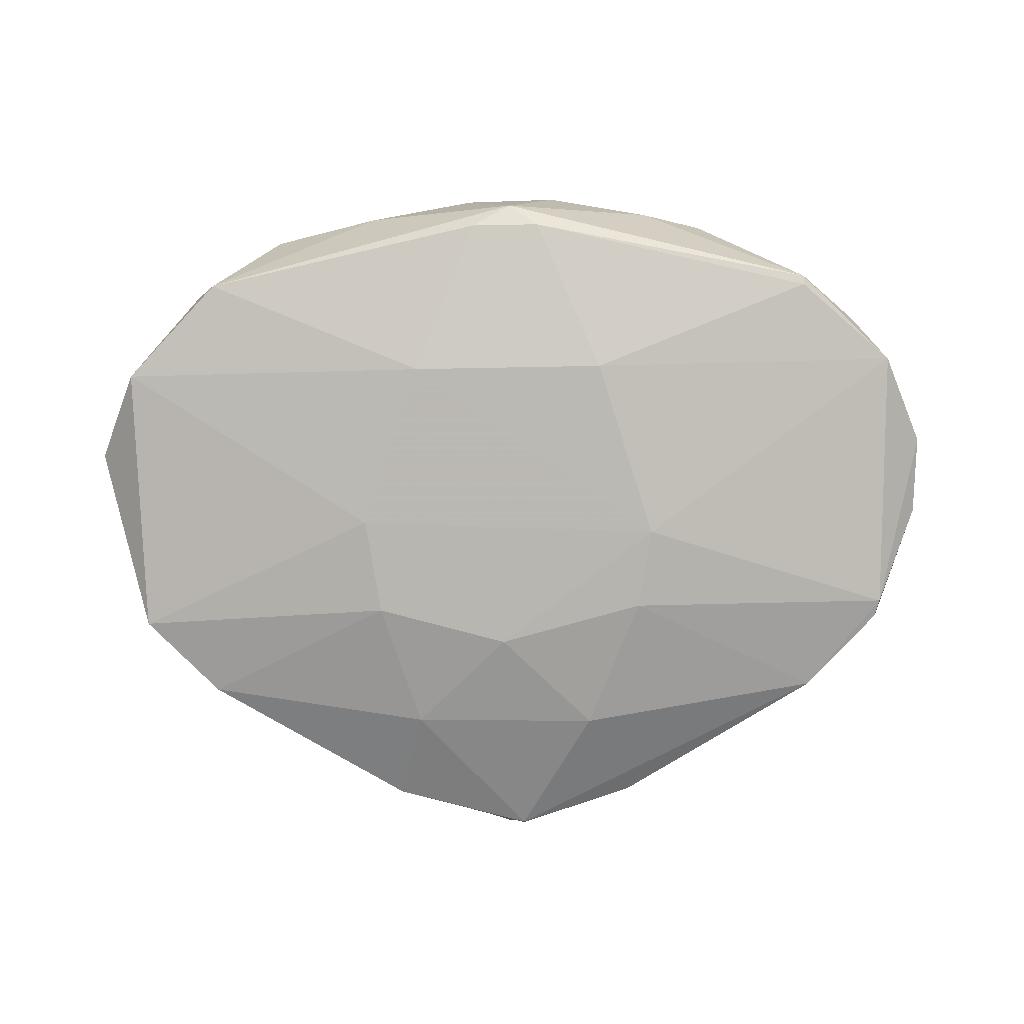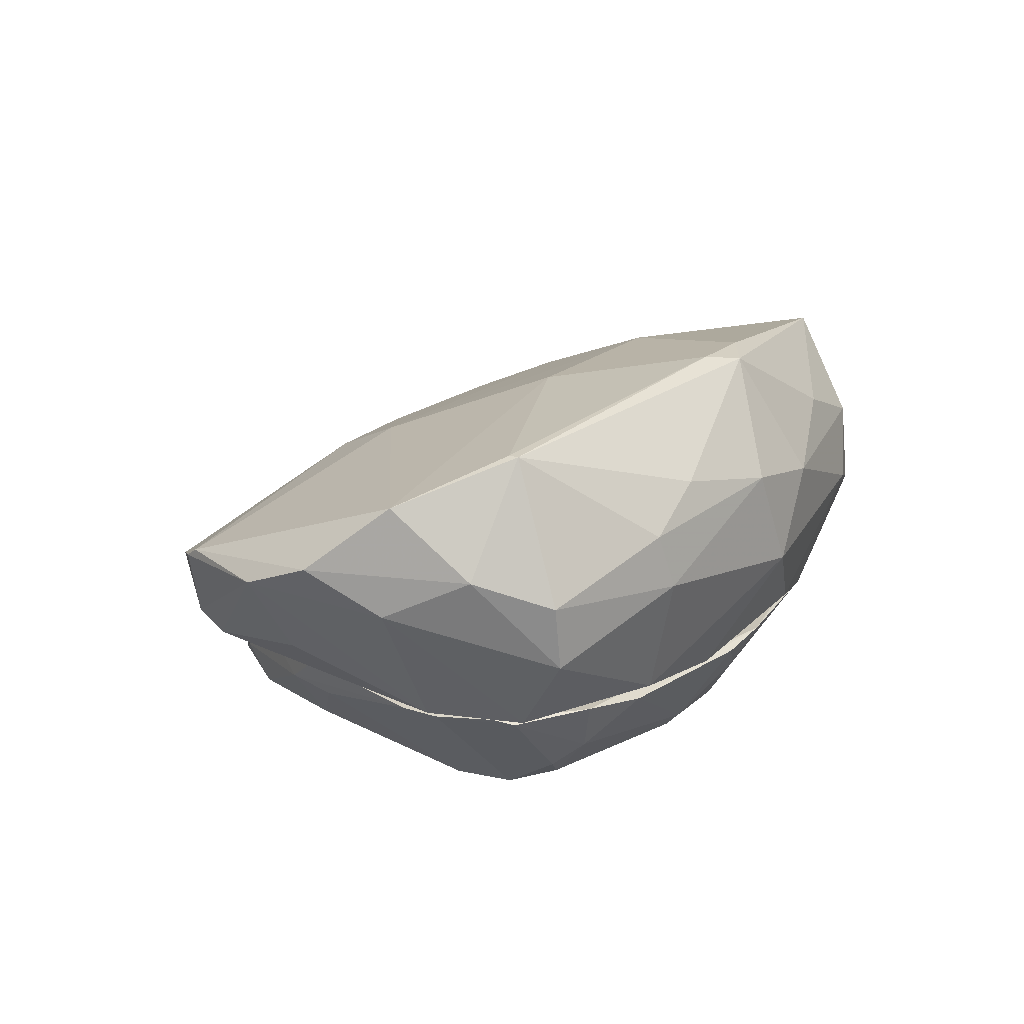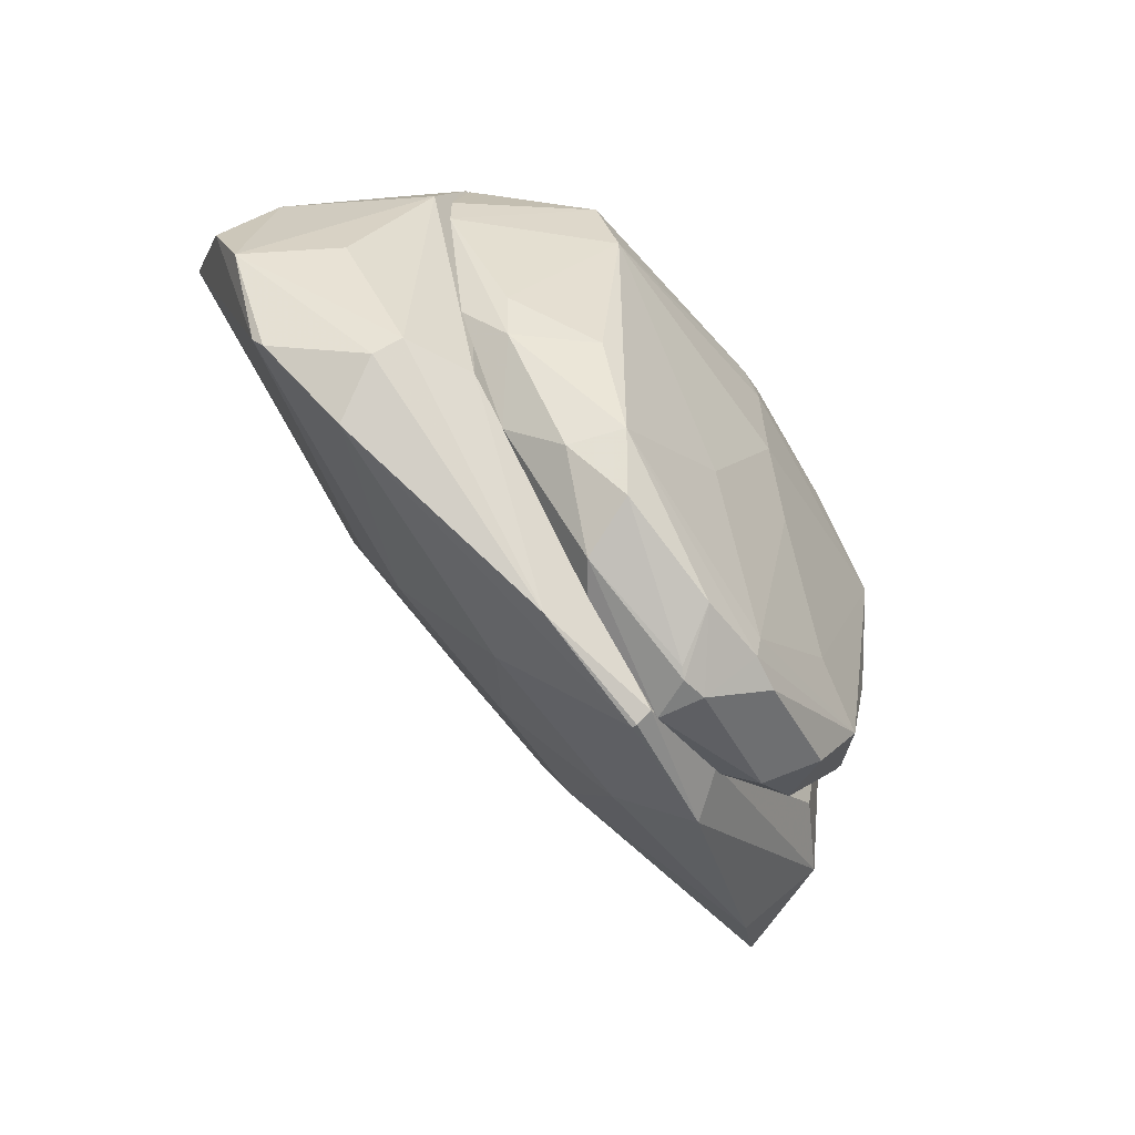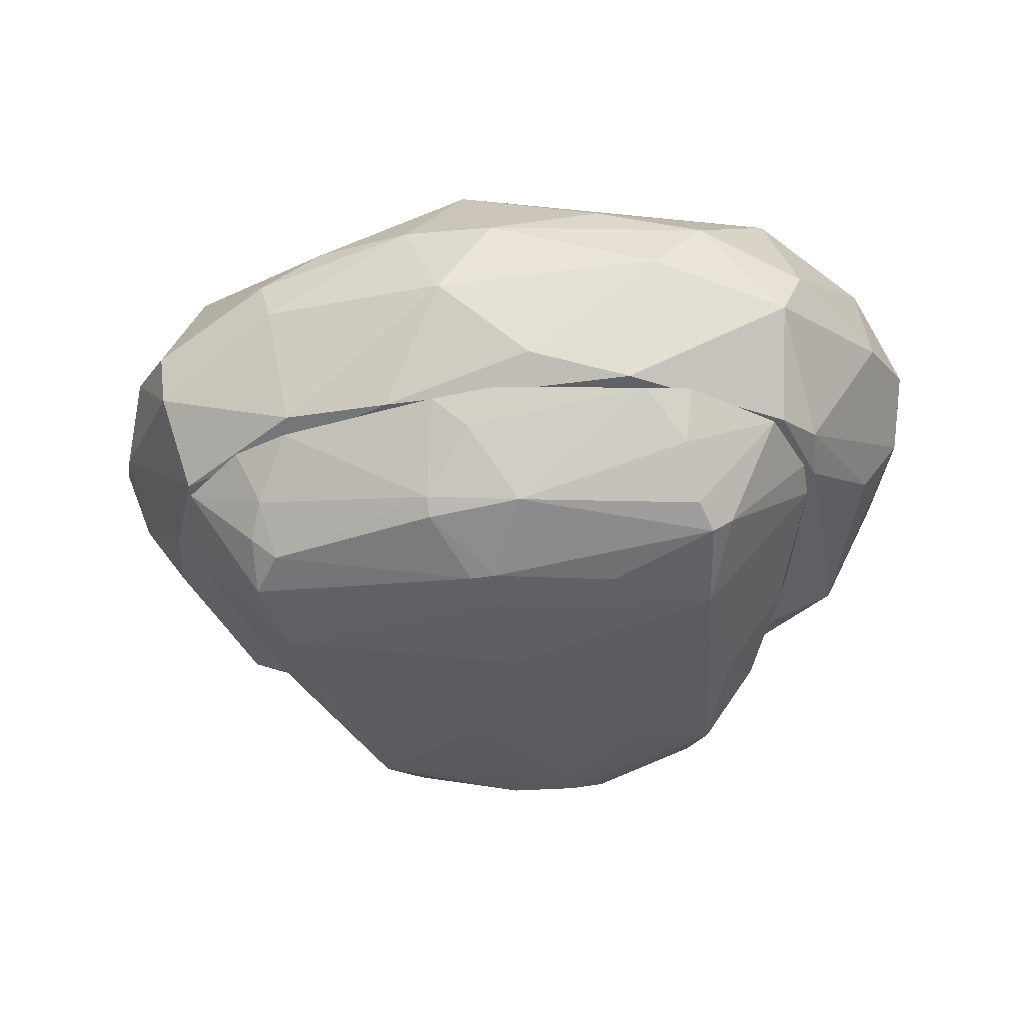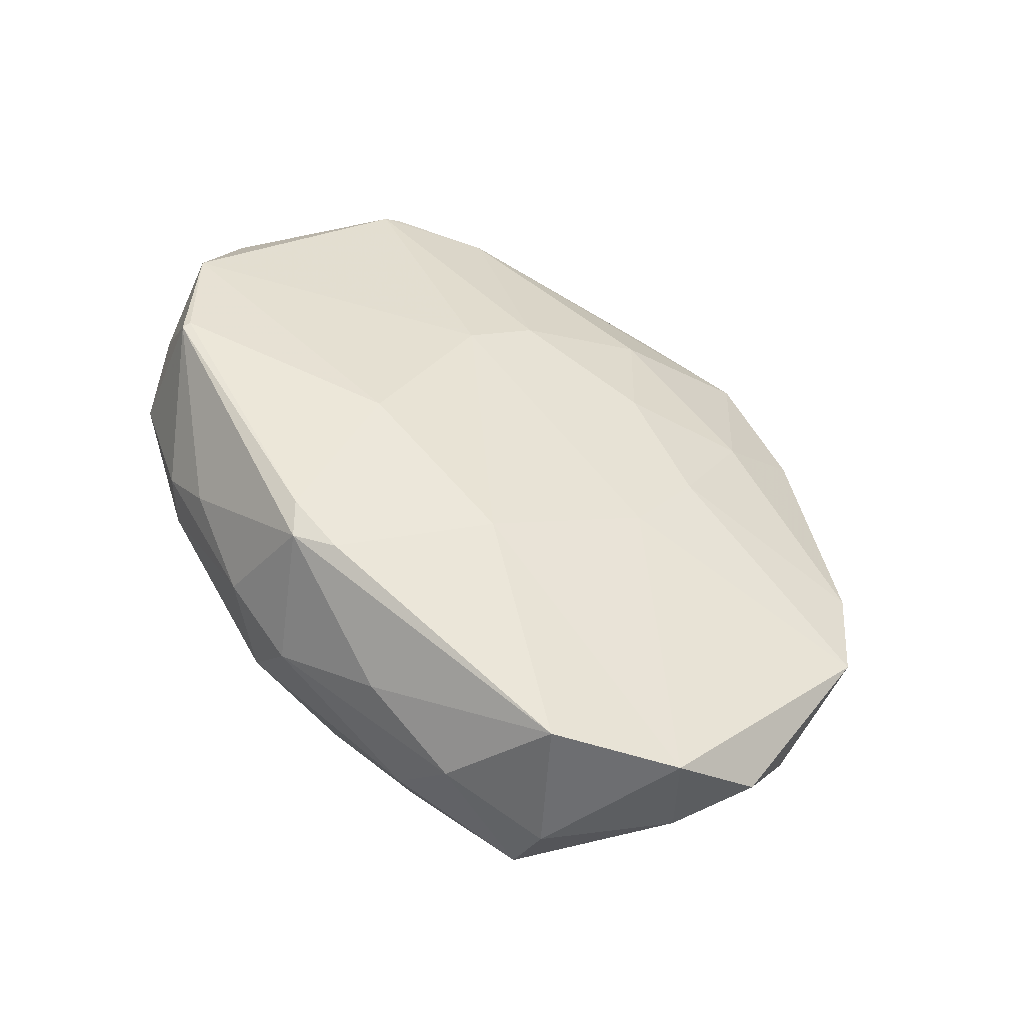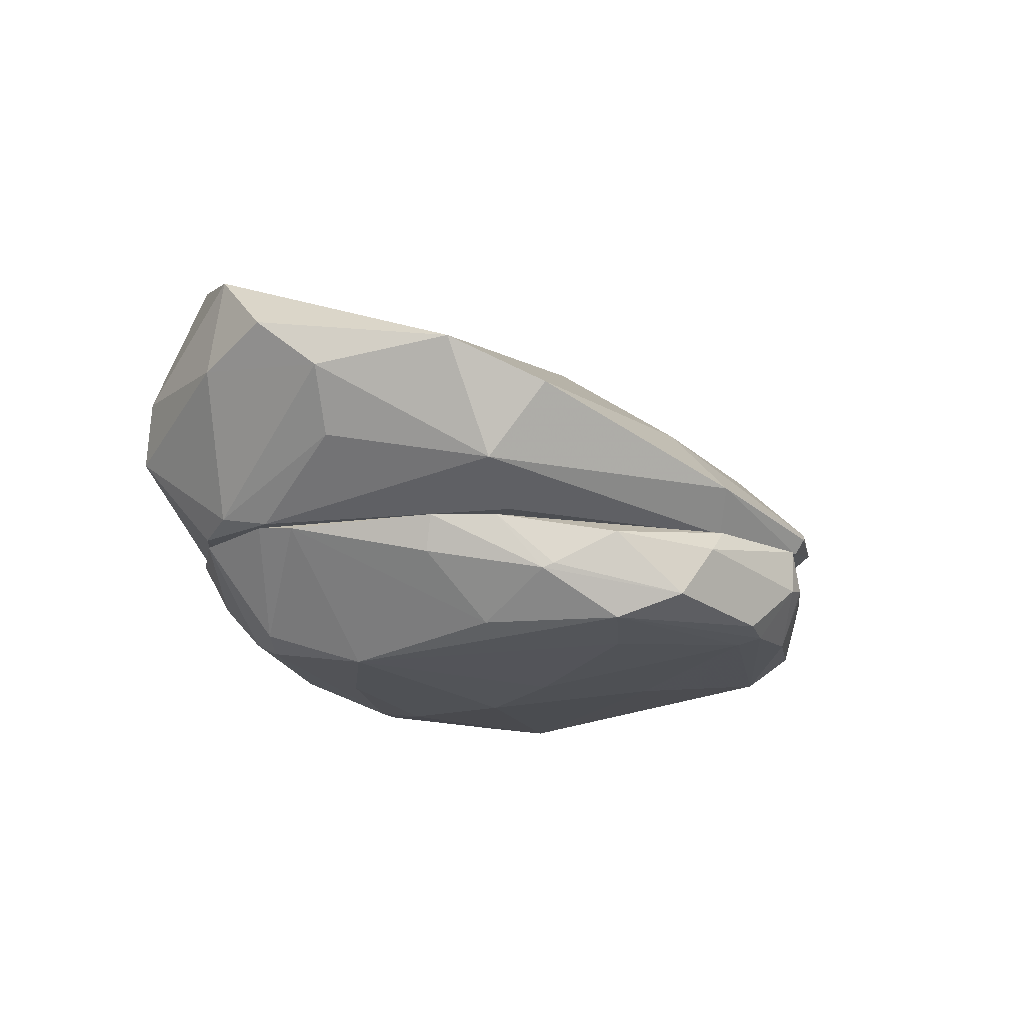
<metadata>
{"format":"obj","ext":"obj","renderer":"f3d","projection":"perspective","resolution":1024,"background":"white","views":[{"elev":74.5,"azim":178.9,"up":"+Y"},{"elev":19.3,"azim":-57.9,"up":"+Y"},{"elev":-59.6,"azim":-55.8,"up":"+Z"},{"elev":-40.8,"azim":10.7,"up":"+Y"},{"elev":56.8,"azim":51.3,"up":"+Y"},{"elev":-16.6,"azim":116.8,"up":"+Y"}]}
</metadata>
<code>
o convex_0
v -0.0261 0.01313 0.02807
v -0.001839 0.008999 -0.03335
v -0.002877 0.008483 -0.03283
v 0.02499 0.001776 0.01877
v 0.03531 0.01313 0.01464
v -0.02403 0.000227 0.01
v -0.02455 0.01313 -0.01683
v 0.01982 0.002808 -0.02044
v 0.01105 0.01313 -0.02921
v -0.0199 0.002808 -0.02044
v 0.000735 0.009514 0.03168
v -0.03539 0.01261 0.01051
v 0.000216 -0.001322 0.01465
v 0.02447 0.01313 0.02909
v -0.004421 0.002292 0.026
v 0.0286 0.01313 -0.01064
v 0.000735 -0.001322 0.003805
v 0.00176 0.003324 -0.02973
v -0.02559 0.001776 0.01774
v 0.02344 0.000227 0.008966
v -0.01165 0.01261 -0.02921
v 0.01673 0.005388 -0.02663
v 0.03066 0.009514 -0.003409
v 0.005372 0.002808 0.02652
v -0.0292 0.009514 -0.009085
v -0.01681 0.004873 -0.02612
v -0.03384 0.01313 0.02083
v -0.0199 0.01261 0.03065
v -0.02507 0.004872 0.0229
v 0.03273 0.01261 0.0229
v 0.003829 0.01313 0.03323
v 0.02344 0.007965 0.02651
v 0.000216 0.01313 -0.03335
v -0.001327 -0.000805 0.01877
v 0.01415 0.01055 -0.02921
v -0.007521 0.000743 -0.01167
v -0.02352 0.002808 -0.009085
v 0.0255 0.007965 -0.01579
v 0.03531 0.01261 0.01052
v -0.02197 0.007965 -0.02147
v -0.01475 0.01055 -0.02869
v 0.02189 0.01158 -0.02147
v -0.03177 0.01313 -0.004439
v 0.02396 0.002808 -0.007019
v 0.004341 -0.00029 -0.004445
v 0.005372 0.003841 -0.03025
v 0.01982 0.01261 0.03064
v -0.005452 0.003841 -0.02973
v 0.02705 0.003323 0.01826
v 0.02396 0.003323 0.02187
v -0.004421 0.003841 0.02755
v 0.000735 0.008483 -0.03335
v 0.03169 0.01313 -0.004439
v 0.01364 -0.000288 0.01516
v -0.0328 0.01261 0.0229
v -0.02352 0.007449 0.02599
v -0.02248 0.002808 0.02186
v 0.00176 0.002808 -0.02715
v -0.03023 0.008998 -0.003409
v 0.02602 0.007449 -0.01476
v -0.002877 0.01261 0.03323
v 0.0126 0.001776 -0.01734
v -0.03539 0.01261 0.01464
v 0.001248 -0.000805 0.01877
f 13 54 64
f 1 5 7
f 7 5 9
f 5 1 14
f 9 5 16
f 13 6 17
f 12 6 19
f 13 17 20
f 1 7 27
f 5 14 30
f 14 1 31
f 1 28 31
f 30 14 32
f 7 9 33
f 21 7 33
f 6 13 34
f 19 6 34
f 33 9 35
f 6 10 36
f 17 6 36
f 10 6 37
f 25 10 37
f 25 7 40
f 10 25 40
f 26 10 40
f 26 40 41
f 2 3 41
f 7 21 41
f 3 26 41
f 33 2 41
f 21 33 41
f 40 7 41
f 9 16 42
f 35 9 42
f 22 35 42
f 38 22 42
f 16 38 42
f 7 25 43
f 25 12 43
f 27 7 43
f 12 27 43
f 20 8 44
f 39 20 44
f 23 39 44
f 20 17 45
f 17 36 45
f 8 18 46
f 22 8 46
f 35 22 46
f 11 24 47
f 14 31 47
f 31 11 47
f 24 32 47
f 32 14 47
f 3 2 48
f 18 10 48
f 26 3 48
f 10 26 48
f 4 20 49
f 5 30 49
f 39 5 49
f 20 39 49
f 24 4 50
f 32 24 50
f 30 32 50
f 4 49 50
f 49 30 50
f 24 11 51
f 15 24 51
f 2 33 52
f 33 35 52
f 46 18 52
f 35 46 52
f 48 2 52
f 18 48 52
f 16 5 53
f 5 39 53
f 39 23 53
f 20 4 54
f 13 20 54
f 1 27 55
f 19 29 55
f 55 29 56
f 28 1 56
f 51 28 56
f 1 55 56
f 51 56 57
f 29 19 57
f 19 34 57
f 34 15 57
f 15 51 57
f 56 29 57
f 18 8 58
f 10 18 58
f 36 10 58
f 45 36 58
f 6 12 59
f 12 25 59
f 37 6 59
f 25 37 59
f 8 22 60
f 22 38 60
f 38 16 60
f 44 8 60
f 23 44 60
f 16 53 60
f 53 23 60
f 11 31 61
f 31 28 61
f 51 11 61
f 28 51 61
f 8 20 62
f 20 45 62
f 58 8 62
f 45 58 62
f 12 19 63
f 27 12 63
f 55 27 63
f 19 55 63
f 4 24 64
f 24 15 64
f 34 13 64
f 15 34 64
f 54 4 64
o convex_1
v -0.00803 0.01313 0.0327
v -0.000806 0.01468 -0.03438
v -0.000806 0.0152 -0.03438
v 0.0477 0.03119 0.007418
v -0.03384 0.04254 0.0229
v -0.04158 0.01984 0.000716
v 0.03376 0.04254 0.02393
v 0.03376 0.01313 0.02238
v -0.01423 0.03274 -0.01218
v 0.04253 0.0281 -0.01218
v 0.004343 0.03325 0.03787
v -0.03281 0.01313 0.02394
v -0.0421 0.02758 -0.0127
v 0.02963 0.01313 -0.0127
v 0.01053 0.04357 0.0131
v -0.0292 0.01313 -0.01321
v -0.0359 0.0281 0.02961
v 0.03531 0.02242 0.03013
v -0.000292 0.04615 0.03167
v -0.04778 0.0317 0.007418
v 0.01518 0.03274 -0.01218
v 0.03634 0.01674 -0.01373
v -0.023 0.03274 0.03425
v -0.0101 0.04357 0.0131
v -0.001329 0.02448 0.03839
v 0.01828 0.01365 0.03167
v 0.04357 0.03841 0.01464
v -0.03694 0.01881 -0.0158
v 0.02705 0.03377 0.0327
v 0.01363 0.01726 -0.03076
v -0.03487 0.02139 0.02961
v -0.04365 0.03841 0.01515
v -0.008554 0.025 -0.02405
v -0.000806 0.01314 -0.03335
v 0.04202 0.01984 0.002261
v -0.03694 0.01365 0.01464
v -0.03436 0.02397 -0.01992
v -0.01578 0.03635 -0.004434
v 0.0219 0.02707 0.03529
v 0.01105 0.025 -0.02354
v 0.03686 0.01416 0.01825
v 0.01673 0.03686 -0.002889
v 0.003829 0.04667 0.02909
v 0.03479 0.02448 -0.01941
v 0.03737 0.02861 0.02806
v -0.0132 0.01623 -0.03076
v -0.04467 0.02706 0.01464
v -0.04725 0.02861 -0.00031
v -0.01938 0.01416 0.03167
v -0.02145 0.02707 0.03528
v -0.005451 0.0348 0.03736
v 0.0446 0.0281 0.01567
v -0.0359 0.01623 -0.01373
v 0.04615 0.02603 0.001235
v -0.03384 0.04254 0.02394
v -0.04261 0.02861 -0.01115
v 0.03634 0.01313 0.0131
v 0.01053 0.01314 -0.02869
v 0.007951 0.01623 0.03476
v -0.01629 0.03687 0.03425
v 0.0157 0.0379 0.03374
v -0.04107 0.03119 0.0229
v 0.00125 0.03119 -0.0158
v -0.003385 0.04667 0.02909
f 69 119 128
f 72 65 76
f 72 76 78
f 78 76 80
f 65 72 90
f 72 82 90
f 68 74 91
f 79 71 91
f 66 67 94
f 69 88 96
f 78 80 98
f 66 94 98
f 80 76 100
f 92 77 101
f 97 67 101
f 73 97 101
f 88 79 102
f 96 88 102
f 75 89 103
f 90 82 103
f 82 93 103
f 93 75 103
f 94 67 104
f 67 97 104
f 82 72 105
f 74 85 106
f 91 74 106
f 79 91 106
f 85 102 106
f 102 79 106
f 71 79 107
f 83 71 107
f 85 74 108
f 74 86 108
f 86 94 108
f 104 85 108
f 94 104 108
f 91 71 109
f 71 93 109
f 93 82 109
f 67 66 110
f 98 80 110
f 66 98 110
f 101 67 110
f 92 101 110
f 76 95 111
f 100 76 111
f 100 111 112
f 77 92 112
f 70 100 112
f 111 84 112
f 76 65 113
f 65 89 113
f 95 76 113
f 95 113 114
f 87 81 114
f 81 95 114
f 113 89 114
f 114 89 115
f 75 83 115
f 89 75 115
f 87 114 115
f 68 91 116
f 82 105 116
f 109 82 116
f 91 109 116
f 80 100 117
f 100 70 117
f 110 80 117
f 92 110 117
f 112 92 117
f 70 112 117
f 74 68 118
f 86 74 118
f 99 86 118
f 105 99 118
f 68 116 118
f 116 105 118
f 81 87 119
f 69 96 119
f 84 96 120
f 73 101 120
f 101 77 120
f 102 73 120
f 96 102 120
f 77 112 120
f 112 84 120
f 72 78 121
f 78 86 121
f 86 99 121
f 105 72 121
f 99 105 121
f 86 78 122
f 94 86 122
f 78 98 122
f 98 94 122
f 89 65 123
f 65 90 123
f 103 89 123
f 90 103 123
f 115 83 124
f 87 115 124
f 119 87 124
f 83 119 124
f 71 83 125
f 83 75 125
f 93 71 125
f 75 93 125
f 95 81 126
f 96 84 126
f 84 111 126
f 111 95 126
f 81 119 126
f 119 96 126
f 97 73 127
f 73 102 127
f 102 85 127
f 85 104 127
f 104 97 127
f 88 69 128
f 79 88 128
f 107 79 128
f 83 107 128
f 119 83 128

</code>
